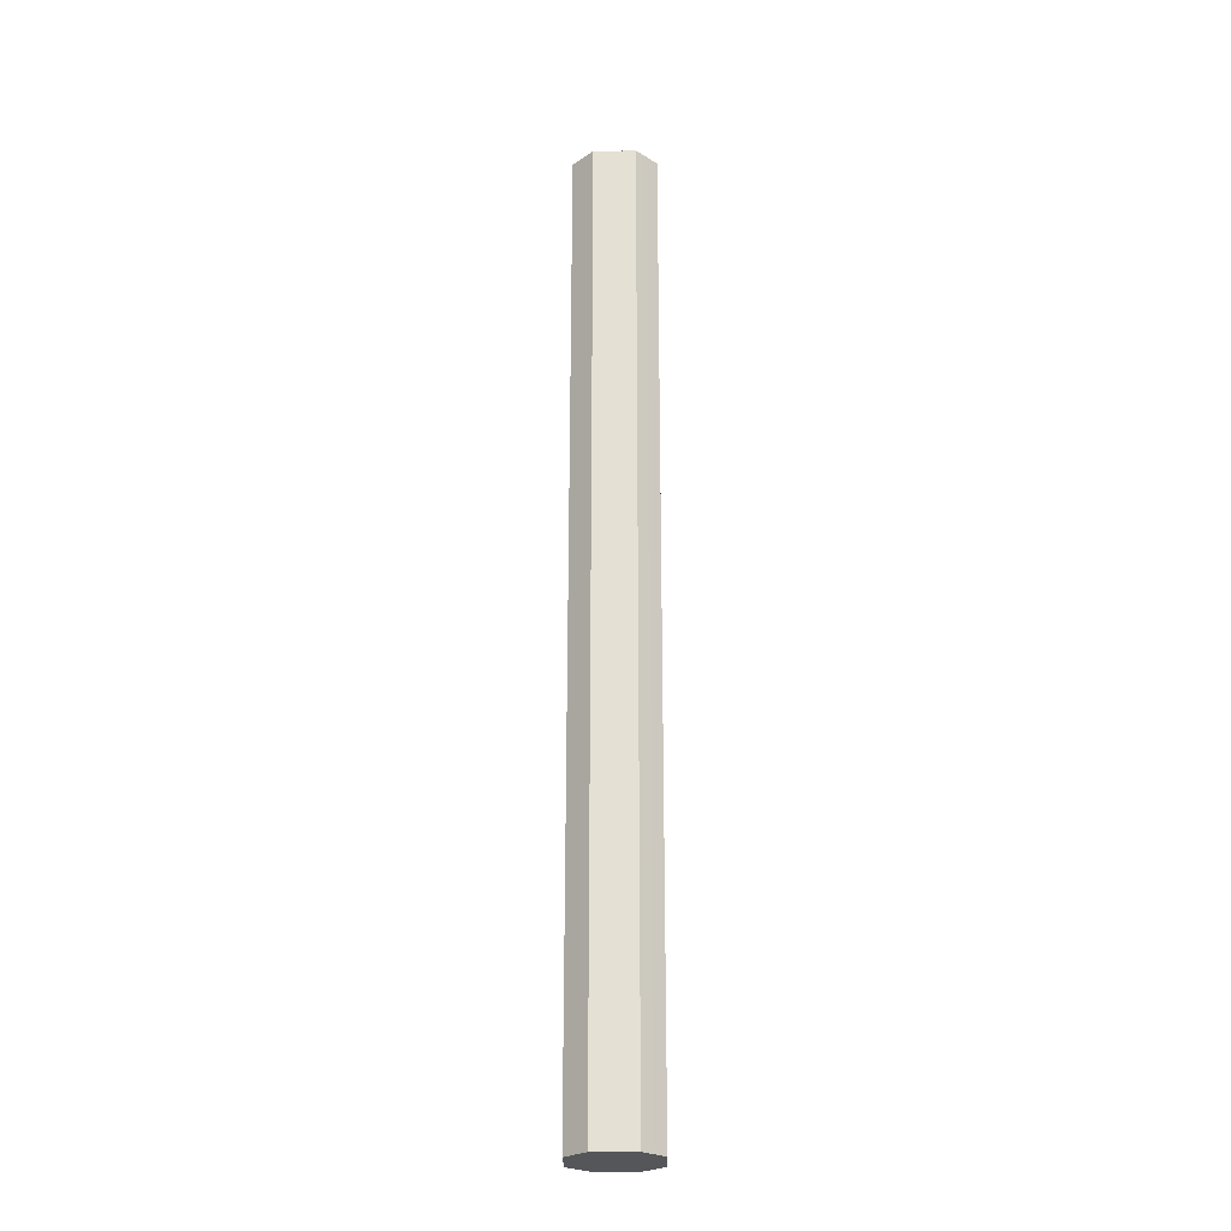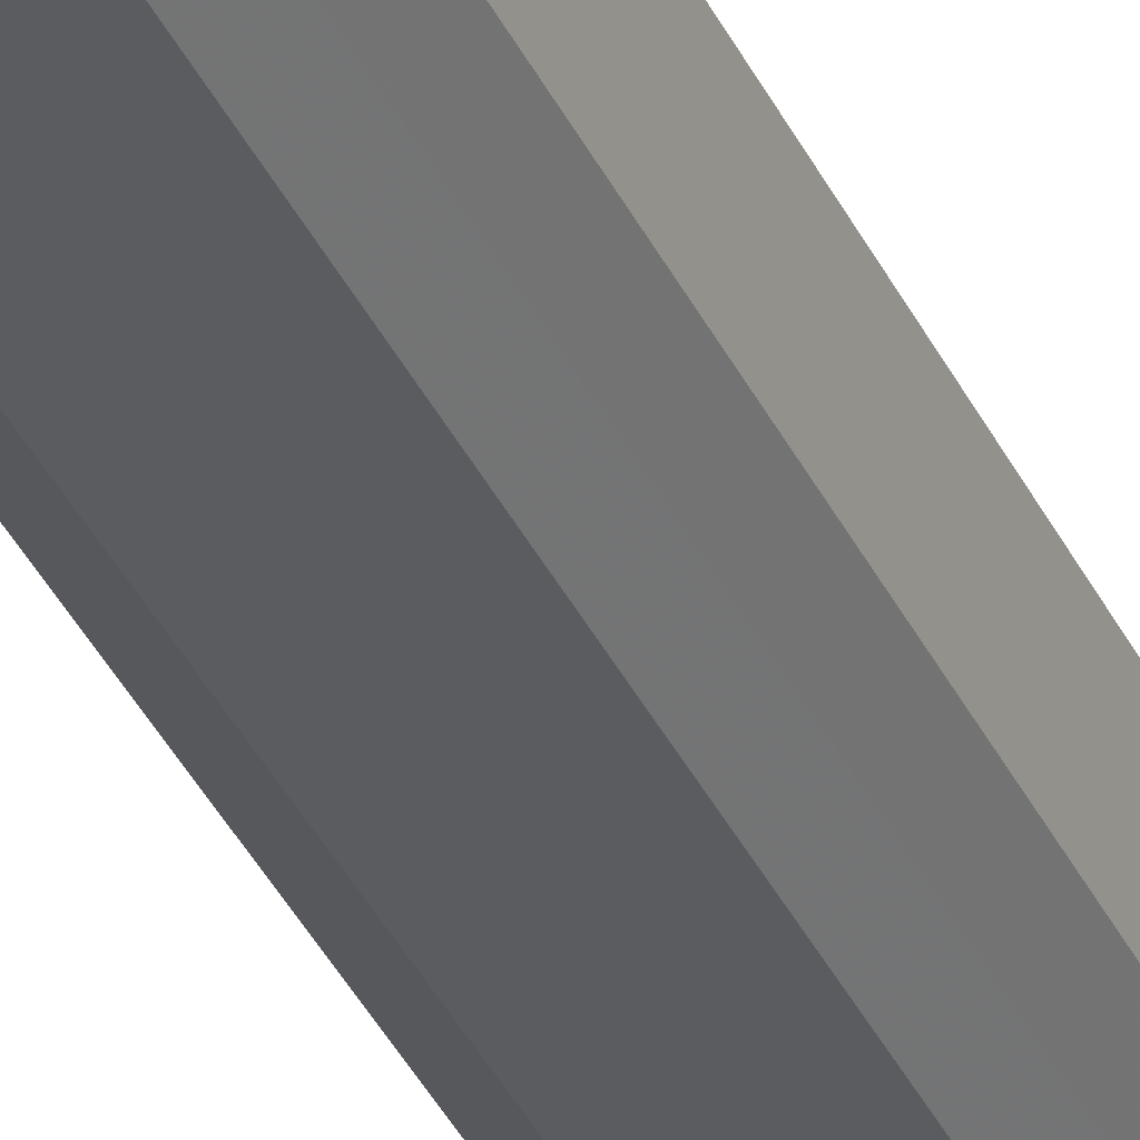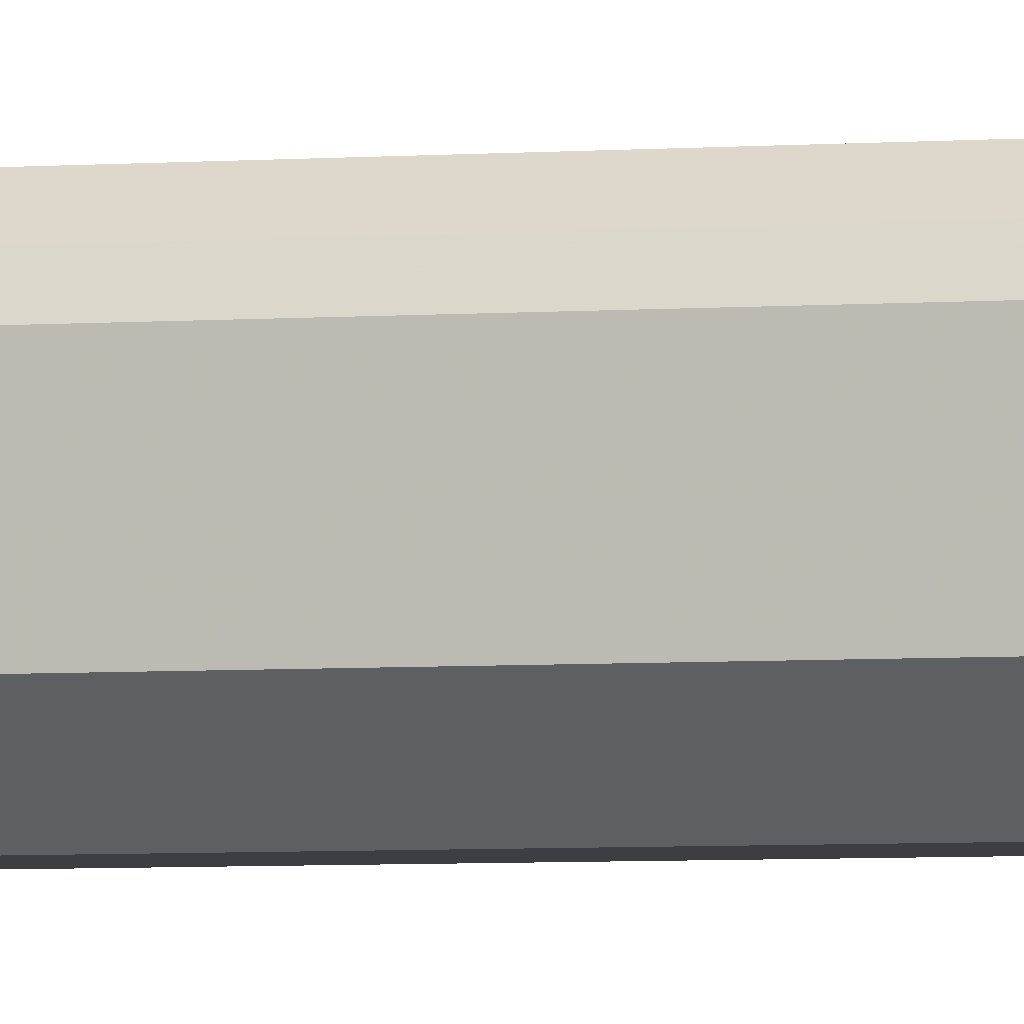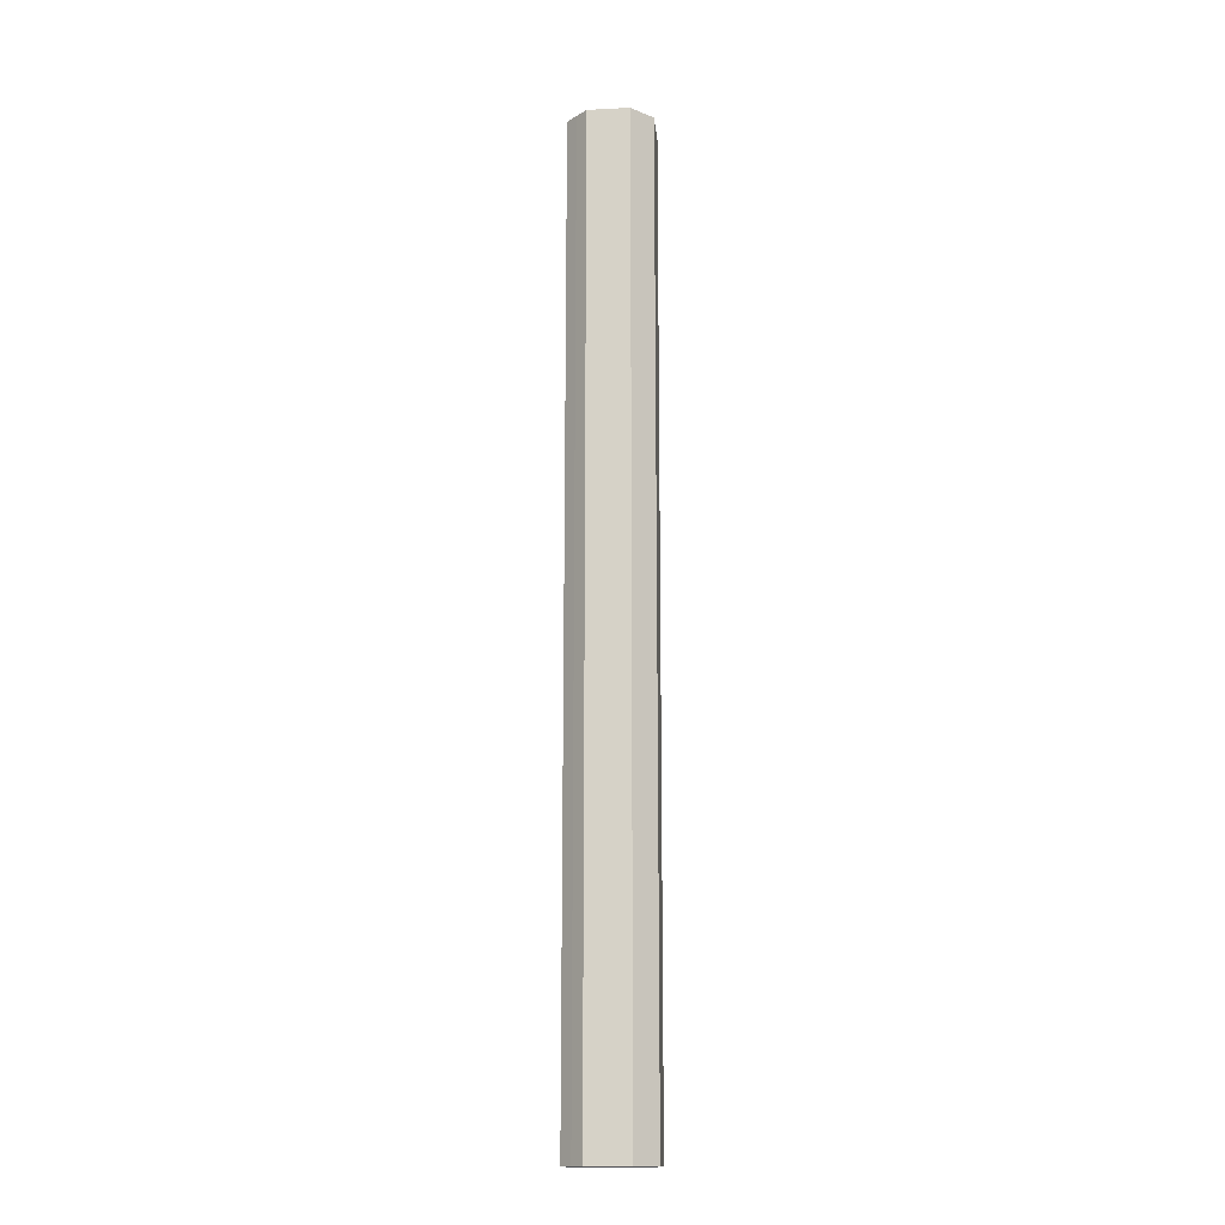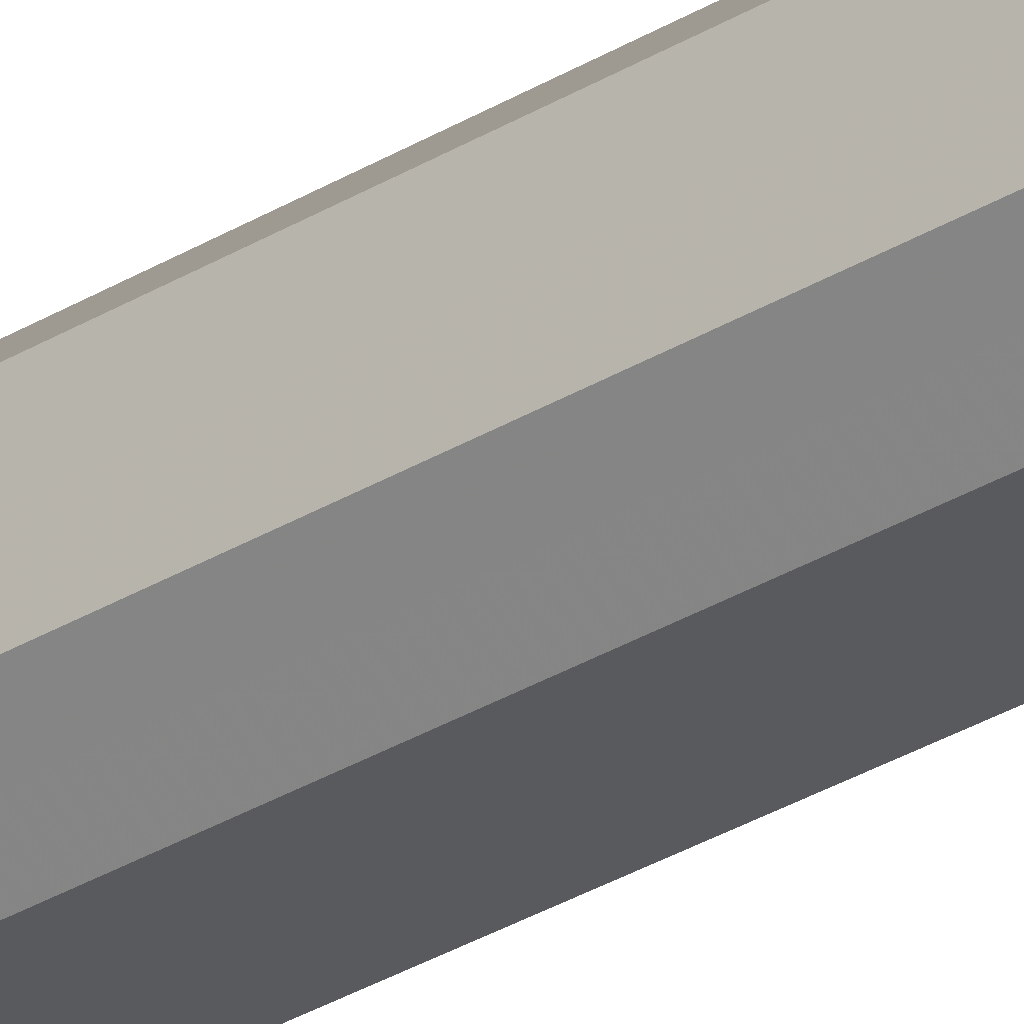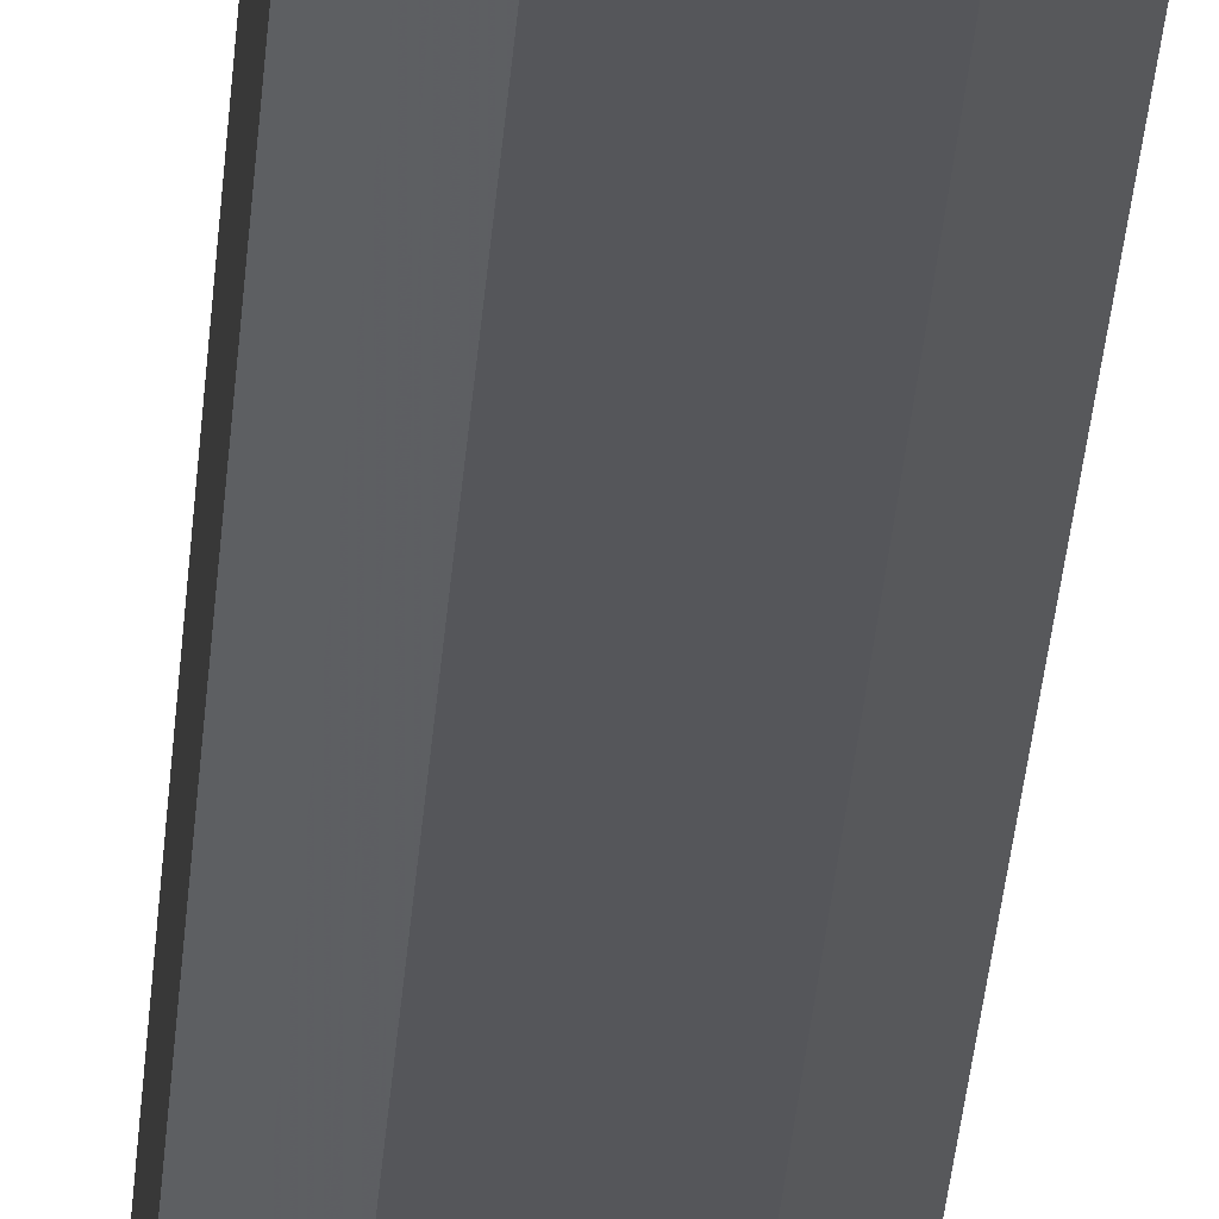
<metadata>
{"format":"obj","ext":"obj","renderer":"f3d","projection":"perspective","resolution":1024,"background":"white","views":[{"elev":-25.3,"azim":91.3,"up":"+Z"},{"elev":-33.6,"azim":21.3,"up":"+Y"},{"elev":-3.6,"azim":-71.9,"up":"+Y"},{"elev":-15.7,"azim":95.5,"up":"+Z"},{"elev":-30.9,"azim":131.3,"up":"+Y"},{"elev":-26.0,"azim":176.6,"up":"+Y"}]}
</metadata>
<code>
o 17074
v 2207 1866 12.38
v 2207 1866 12.38
v 2207 1866 13.31
v 2207 1866 12.38
v 2207 1866 13.31
v 2207 1866 12.38
v 2207 1866 13.31
v 2207 1866 12.38
v 2207 1866 13.31
v 2207 1866 12.38
v 2207 1866 13.31
v 2207 1866 12.38
v 2207 1866 13.31
v 2207 1866 12.38
v 2207 1866 13.31
v 2207 1866 12.38
v 2207 1866 13.31
v 2207 1866 12.38
v 2207 1866 13.31
v 2207 1866 12.38
v 2207 1866 13.31
v 2207 1866 12.38
v 2207 1866 13.31
v 2207 1866 12.38
v 2207 1866 13.31
v 2207 1866 12.38
v 2207 1866 13.31
v 2207 1866 12.38
v 2207 1866 13.31
v 2207 1866 12.38
v 2207 1866 13.31
v 2207 1866 13.31
v 2207 1866 13.31
v 2207 1866 12.38
v 2207 1866 13.31
v 2207 1866 12.38
v 2207 1866 13.31
v 2207 1866 13.31
v 2207 1866 12.38
v 2207 1866 13.31
v 2207 1866 12.38
v 2207 1866 12.38
v 2207 1866 13.31
v 2207 1866 13.31
v 2207 1866 12.38
v 2207 1866 13.31
v 2207 1866 12.38
v 2207 1866 12.38
v 2207 1866 13.31
v 2207 1866 13.31
v 2207 1866 12.38
v 2207 1866 13.31
v 2207 1866 12.38
v 2207 1866 12.38
v 2207 1866 13.31
v 2207 1866 13.31
v 2207 1866 12.38
v 2207 1866 13.31
v 2207 1866 12.38
v 2207 1866 12.38
v 2207 1866 13.31
v 2207 1866 13.31
v 2207 1866 12.38
v 2207 1866 12.38
v 2207 1866 12.38
v 2207 1866 12.38
v 2207 1866 12.38
v 2207 1866 12.38
v 2207 1866 12.38
v 2207 1866 12.38
v 2207 1866 12.38
v 2207 1866 12.38
v 2207 1866 12.38
v 2207 1866 12.38
v 2207 1866 12.38
v 2207 1866 12.38
v 2207 1866 12.38
v 2207 1866 12.38
v 2207 1866 12.38
v 2207 1866 12.38
v 2207 1866 12.38
v 2207 1866 13.31
v 2207 1866 13.31
v 2207 1866 13.31
v 2207 1866 13.31
v 2207 1866 13.31
v 2207 1866 13.31
v 2207 1866 13.31
v 2207 1866 13.31
v 2207 1866 13.31
v 2207 1866 13.31
v 2207 1866 13.31
v 2207 1866 13.31
v 2207 1866 13.31
v 2207 1866 13.31
v 2207 1866 13.31
v 2207 1866 13.31
v 2207 1866 13.31
f 1 2 3
f 2 4 5
f 6 1 7
f 4 8 9
f 10 6 11
f 8 12 13
f 14 10 15
f 12 16 17
f 18 14 19
f 16 20 21
f 22 18 23
f 20 24 25
f 26 22 27
f 24 28 29
f 30 26 31
f 28 30 32
f 33 34 35
f 35 36 37
f 38 39 33
f 40 41 38
f 37 42 43
f 44 45 40
f 46 47 44
f 43 48 49
f 50 51 46
f 52 53 50
f 49 54 55
f 56 57 52
f 58 59 56
f 55 60 61
f 62 63 58
f 61 64 62
f 65 66 67
f 65 68 66
f 65 67 69
f 65 70 68
f 65 69 71
f 65 72 70
f 65 71 73
f 65 74 72
f 65 73 75
f 65 76 74
f 65 75 77
f 65 78 76
f 65 77 79
f 65 80 78
f 65 79 81
f 65 81 80
f 82 83 84
f 82 85 83
f 82 84 86
f 82 87 85
f 82 86 88
f 82 89 87
f 82 88 90
f 82 91 89
f 82 90 92
f 82 93 91
f 82 92 94
f 82 95 93
f 82 94 96
f 82 97 95
f 82 96 98
f 82 98 97

</code>
